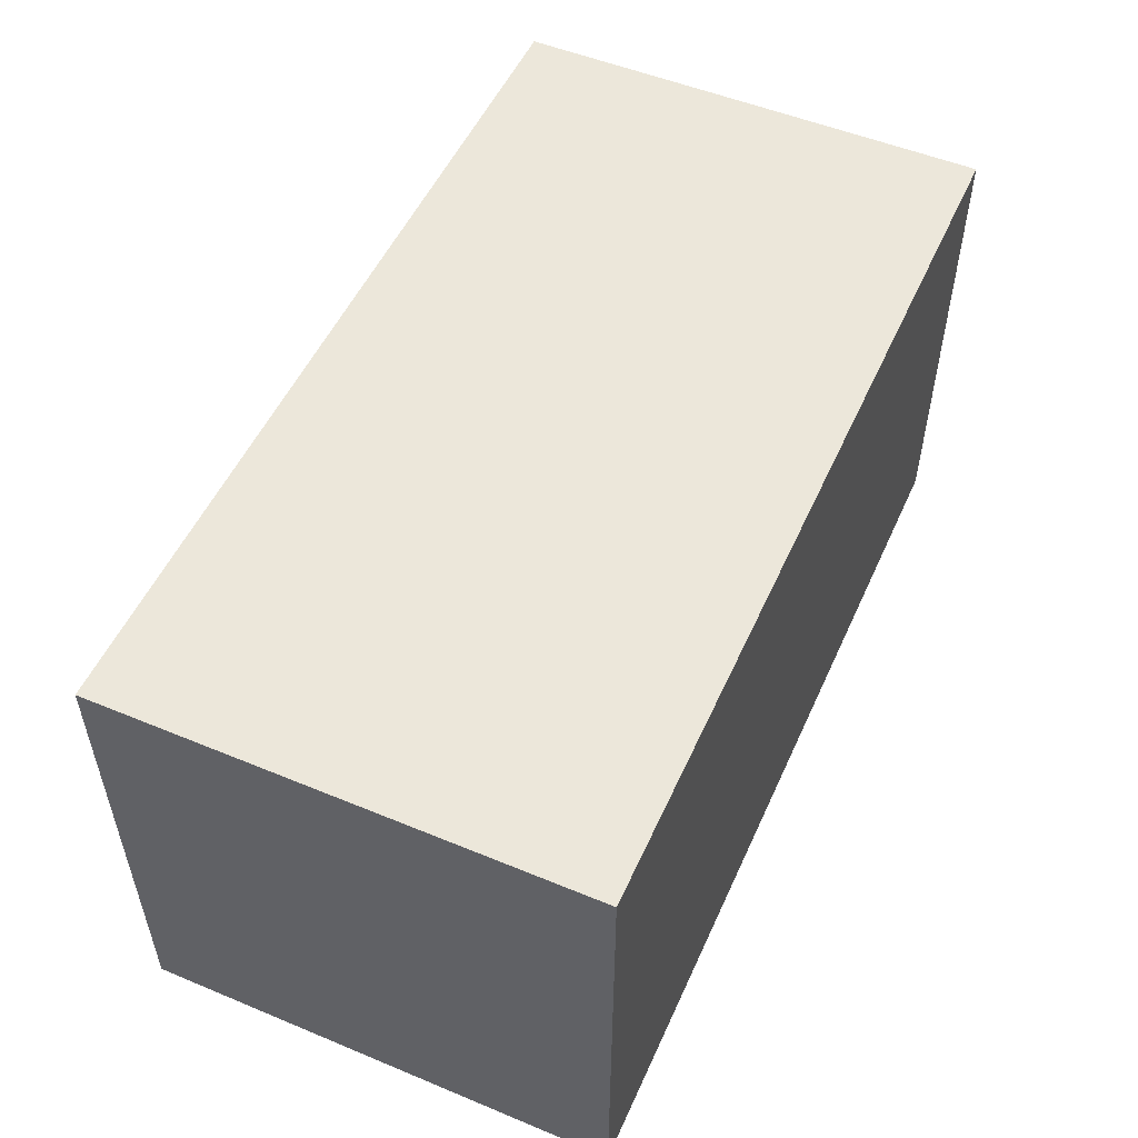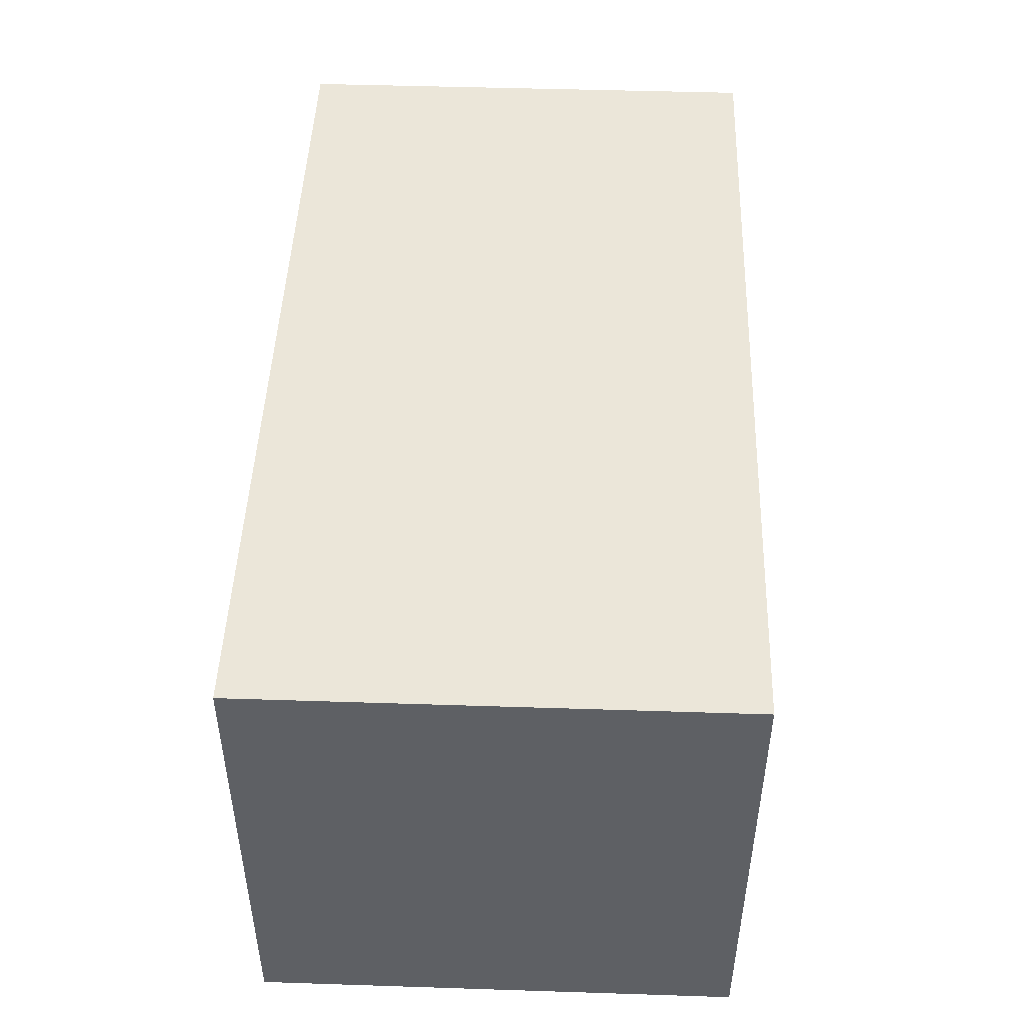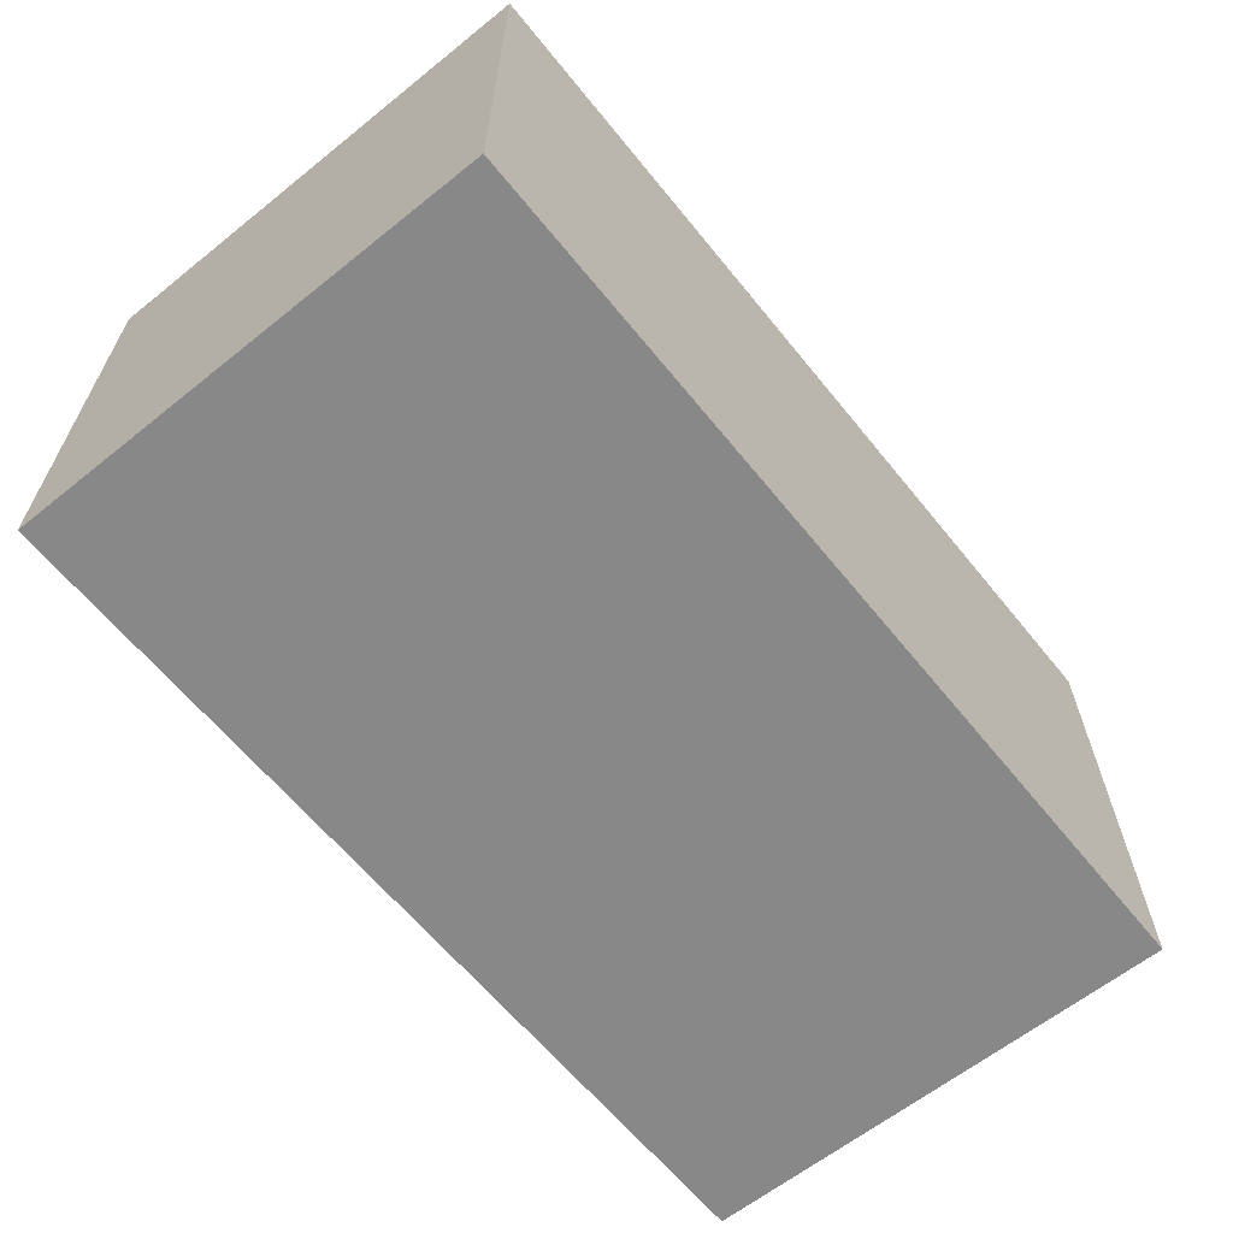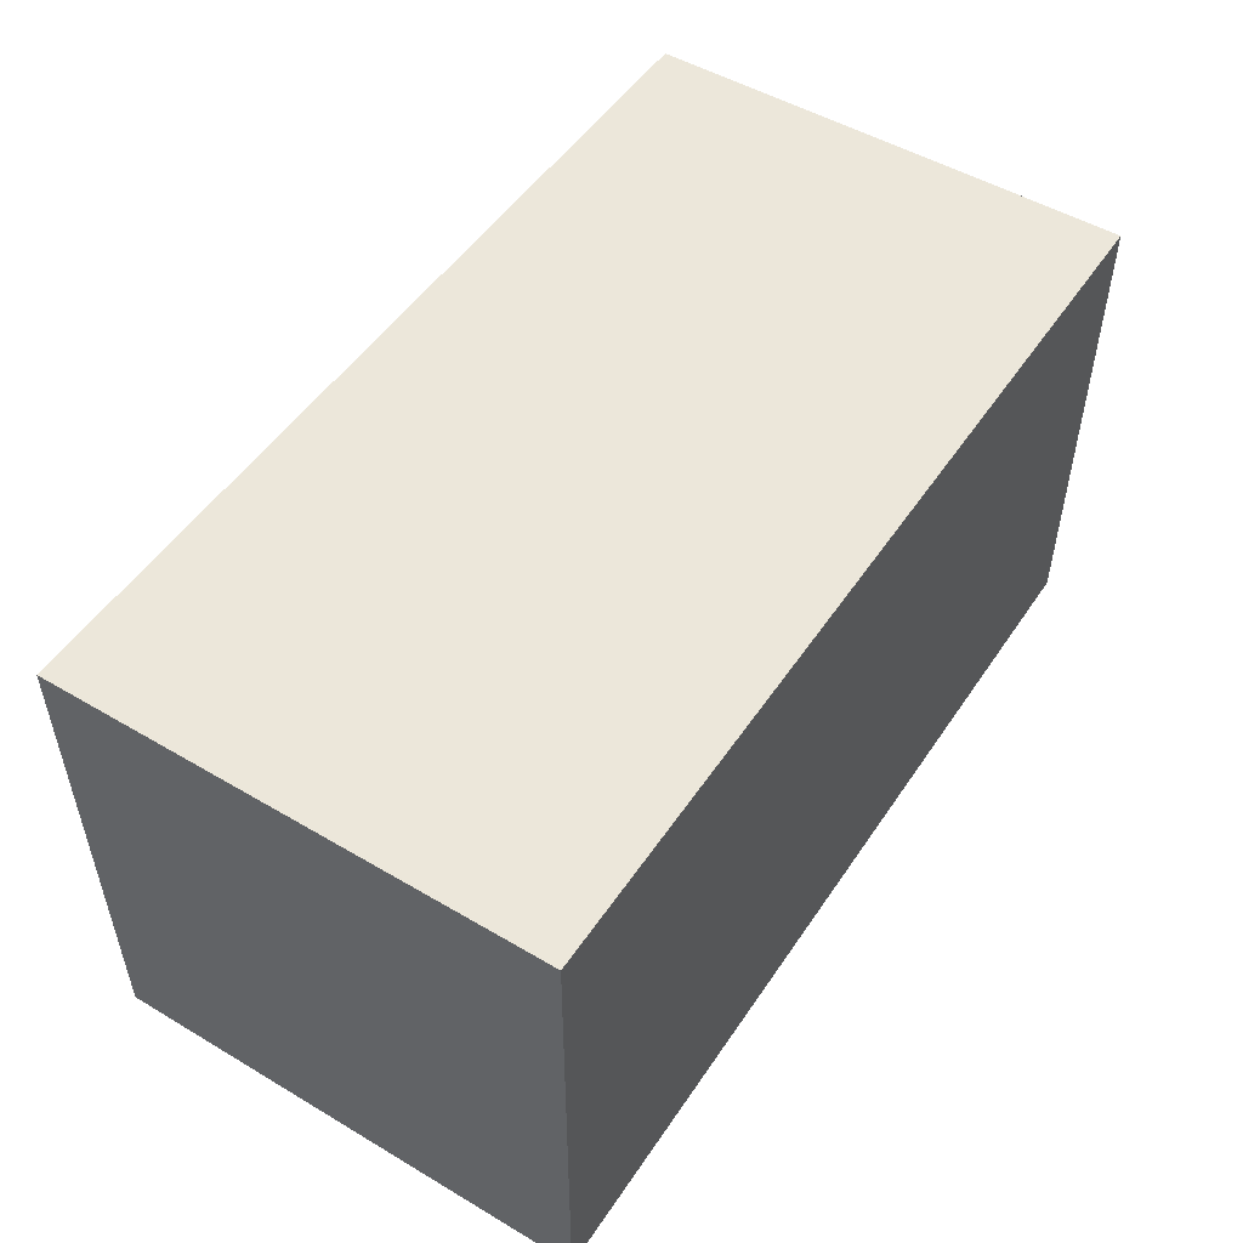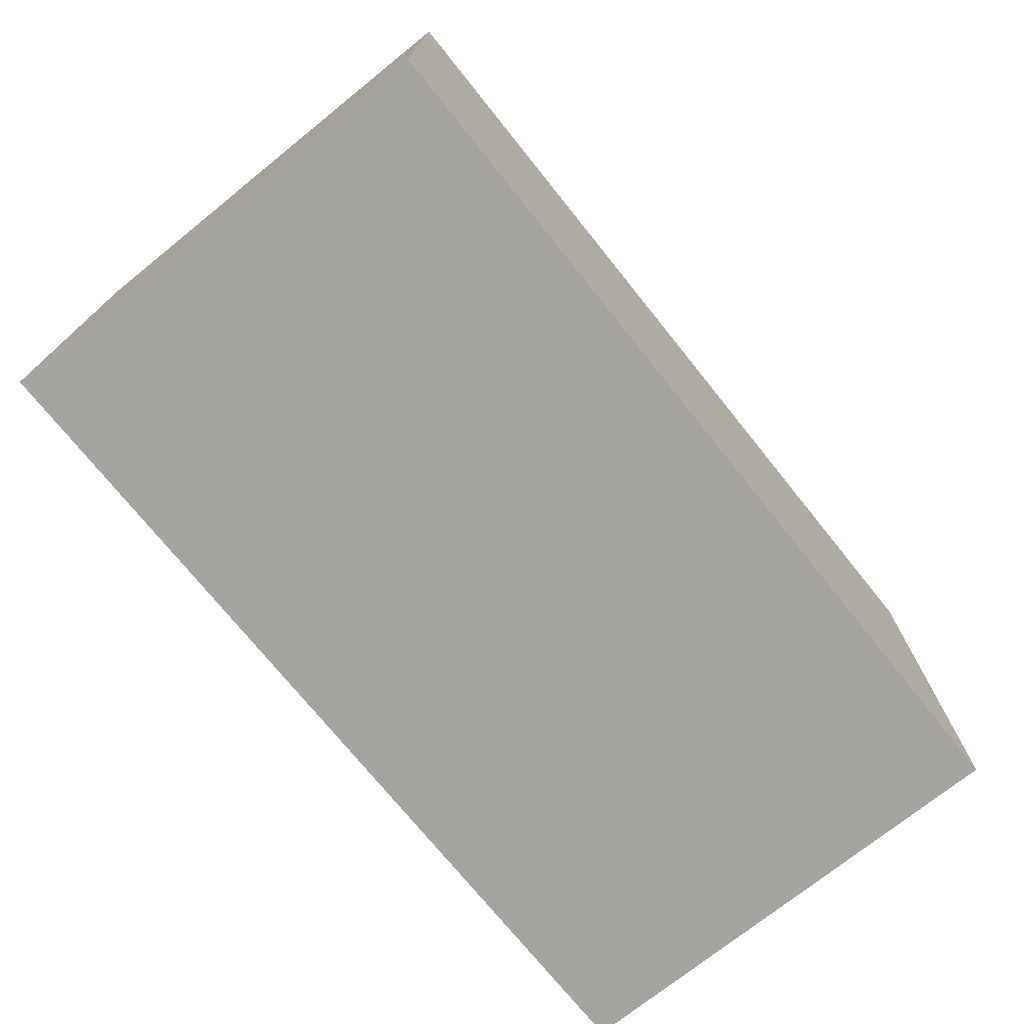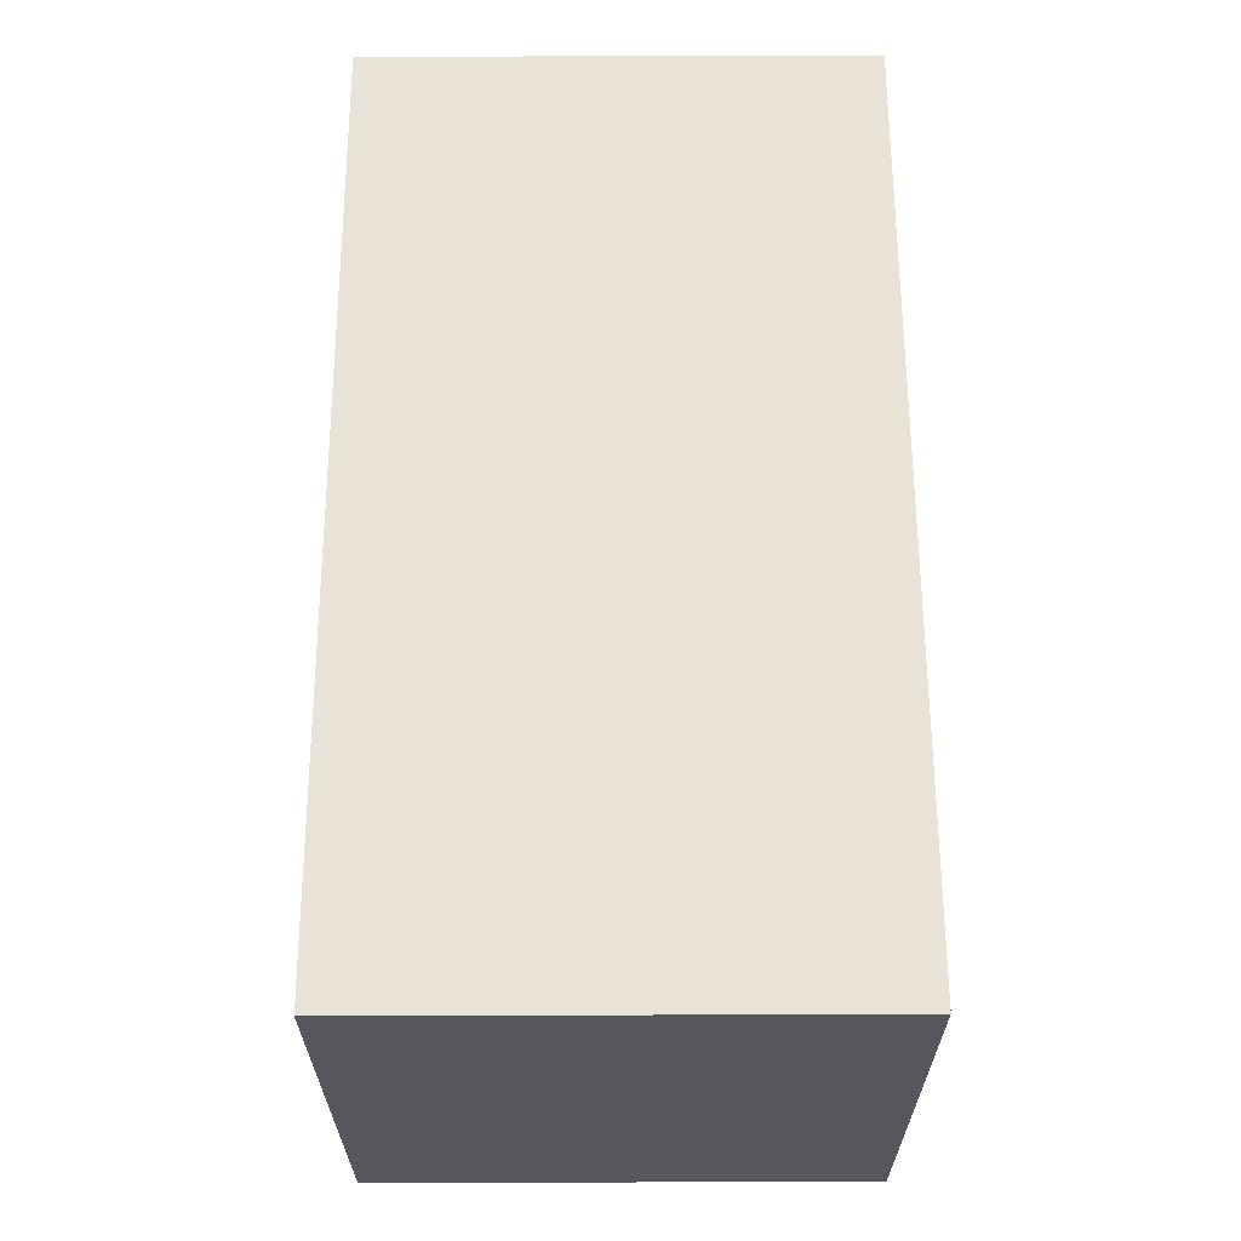
<metadata>
{"format":"obj","ext":"obj","renderer":"f3d","projection":"perspective","resolution":1024,"background":"white","views":[{"elev":52.5,"azim":114.0,"up":"+Z"},{"elev":47.1,"azim":-87.9,"up":"+Z"},{"elev":-62.9,"azim":-51.0,"up":"+Y"},{"elev":50.8,"azim":122.8,"up":"+Y"},{"elev":-73.5,"azim":-51.2,"up":"+Z"},{"elev":62.5,"azim":89.8,"up":"+Z"}]}
</metadata>
<code>
g default
v 1.554 -2.42 1.802
v 3.054 -2.42 1.802
v 1.554 -1.62 1.802
v 3.054 -1.62 1.802
v 1.554 -1.62 1.002
v 3.054 -1.62 1.002
v 1.554 -2.42 1.002
v 3.054 -2.42 1.002
g pCube2
f 1 2 4 3
f 3 4 6 5
f 5 6 8 7
f 7 8 2 1
f 2 8 6 4
f 7 1 3 5

</code>
